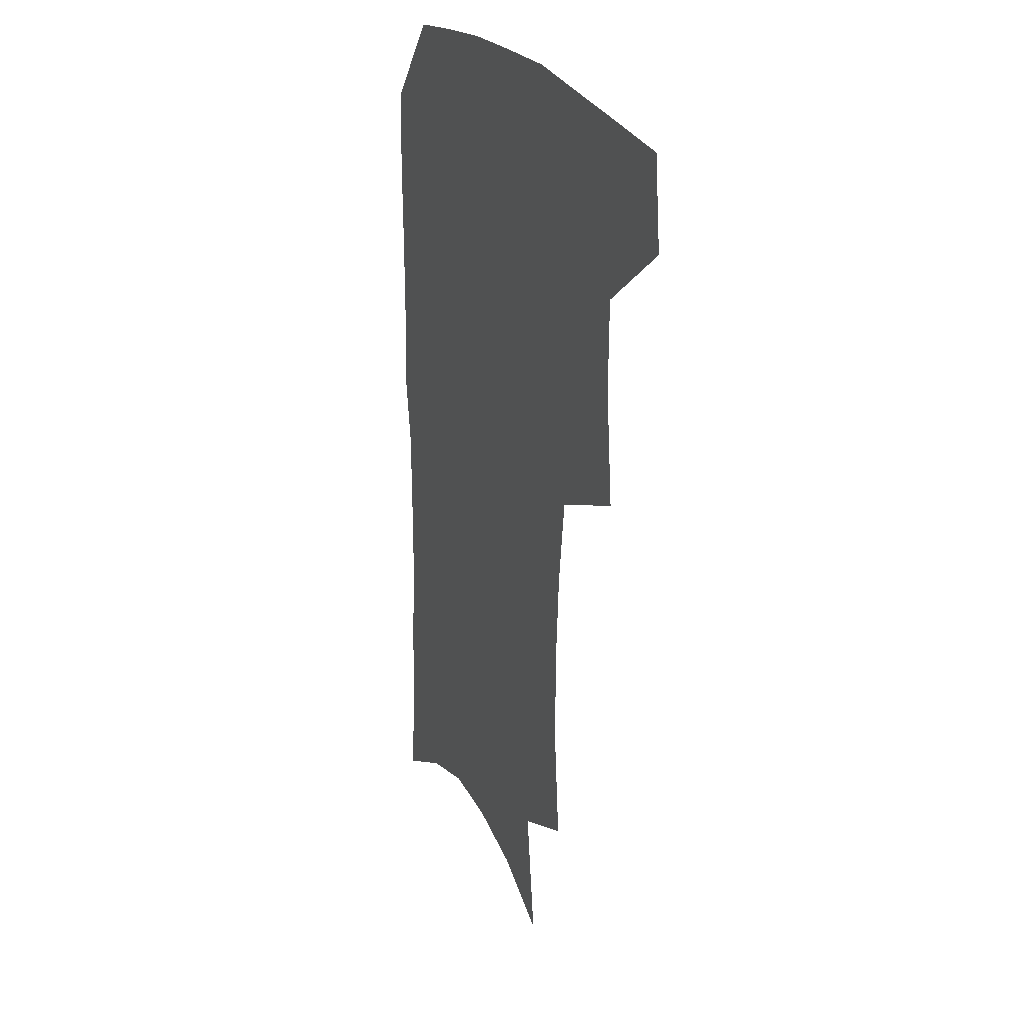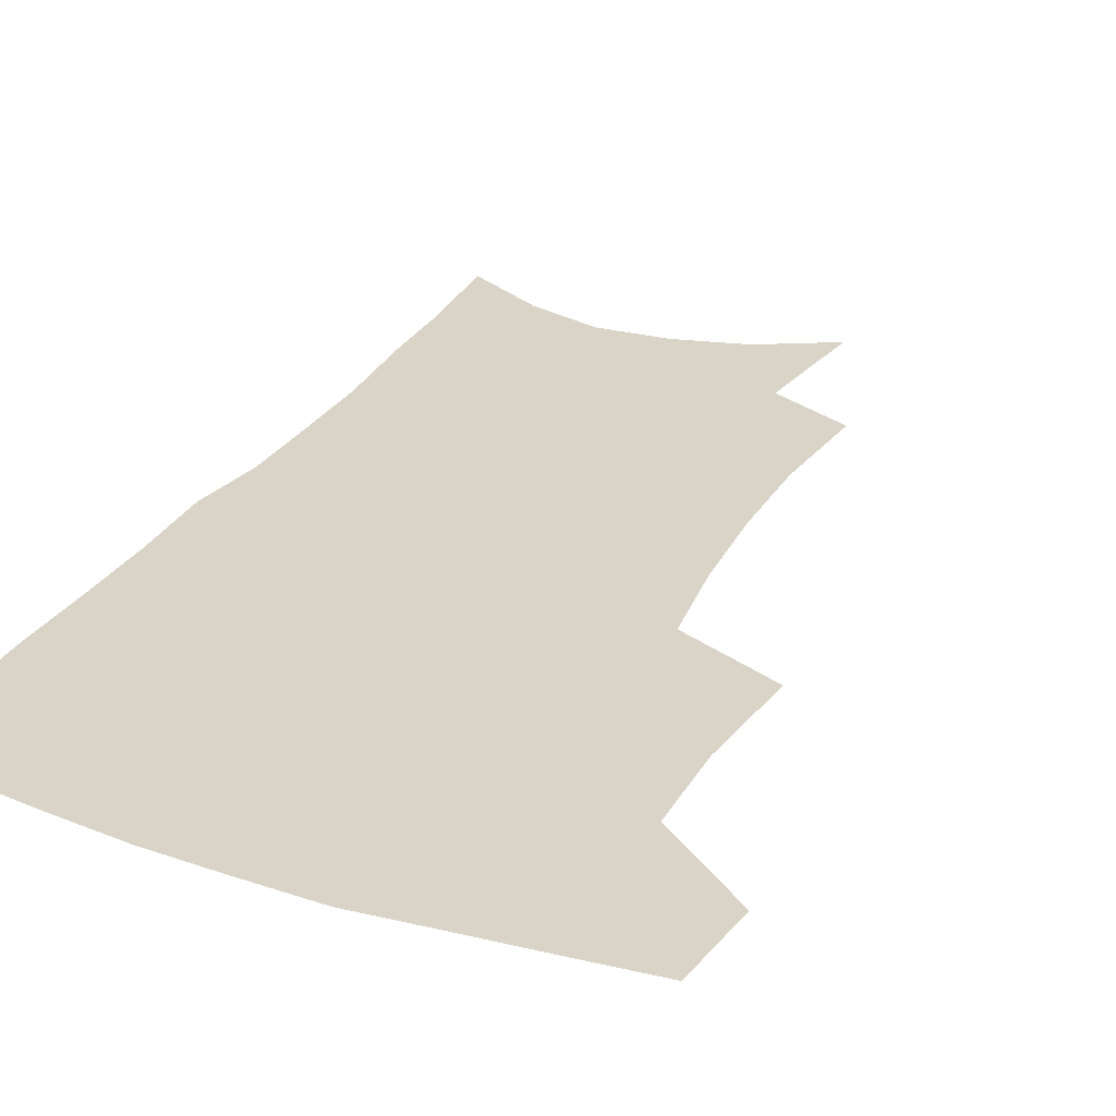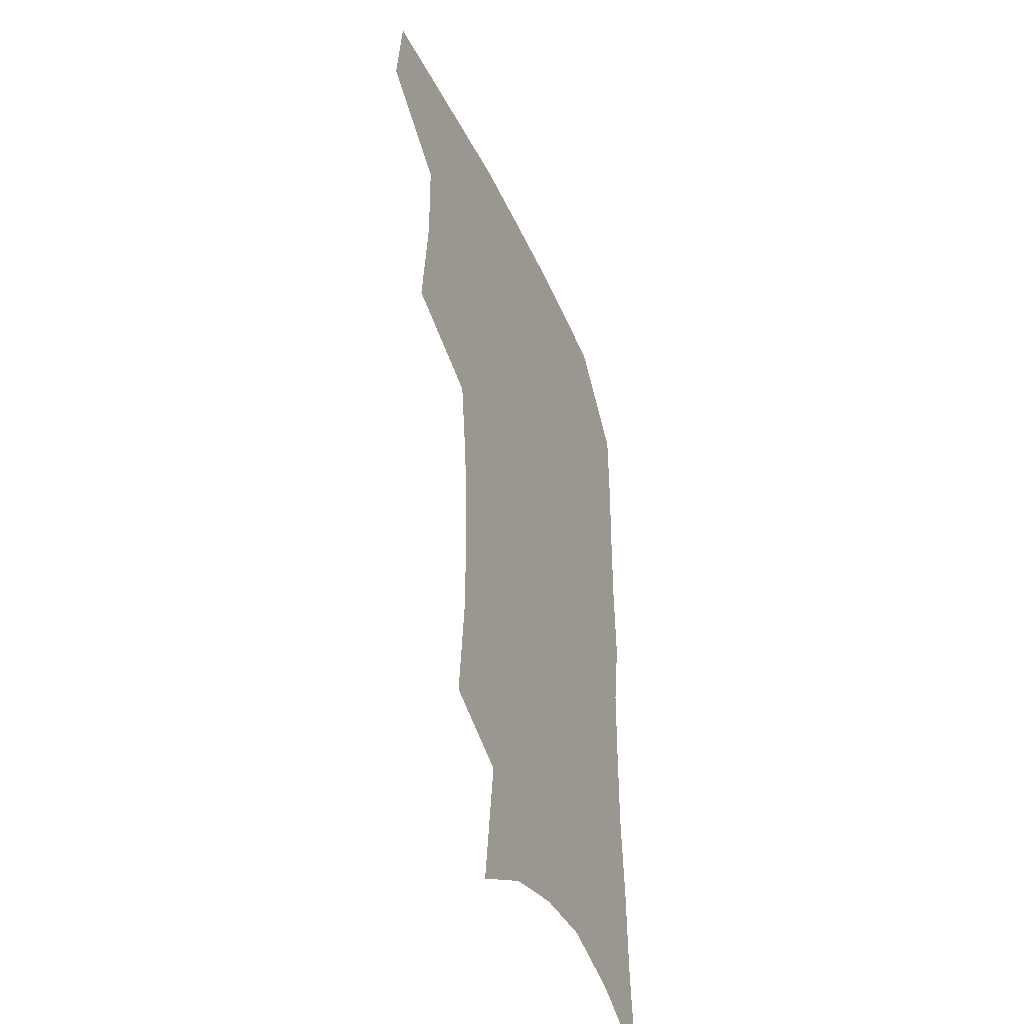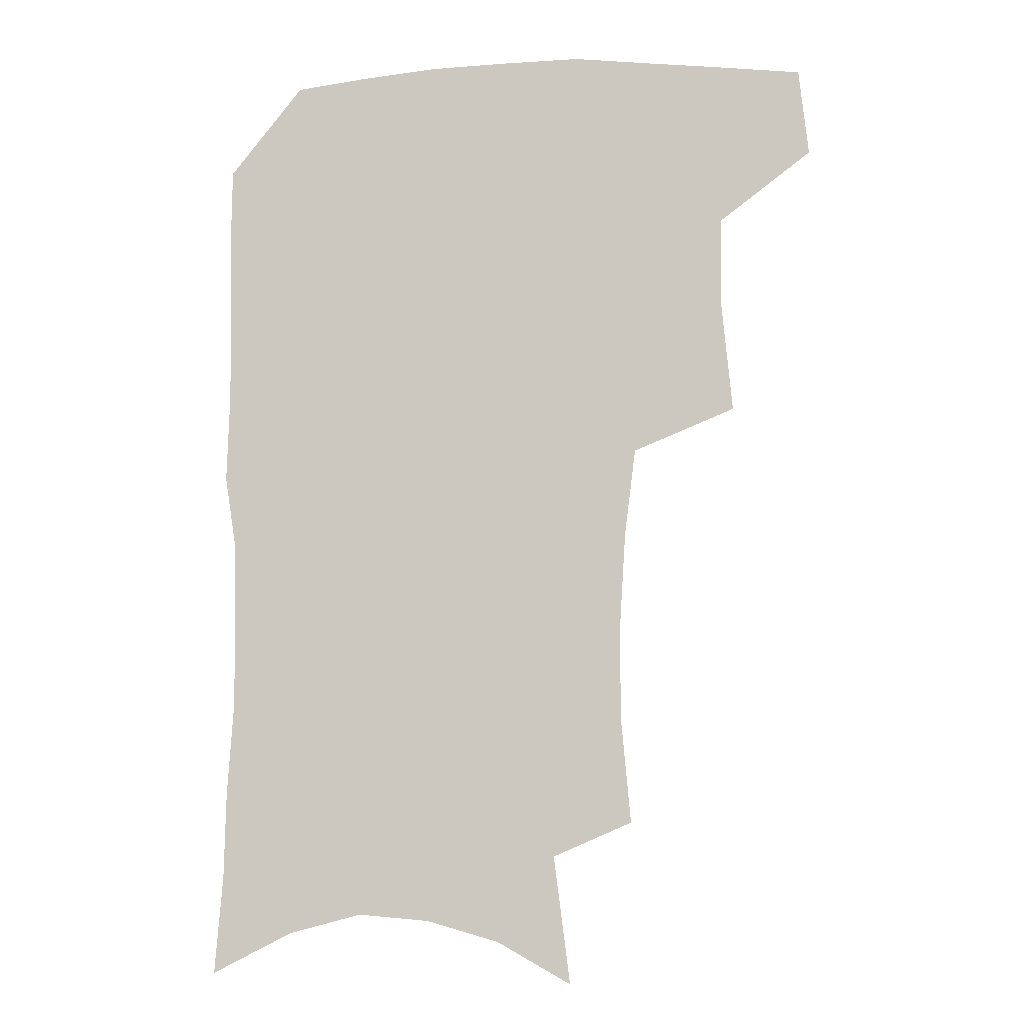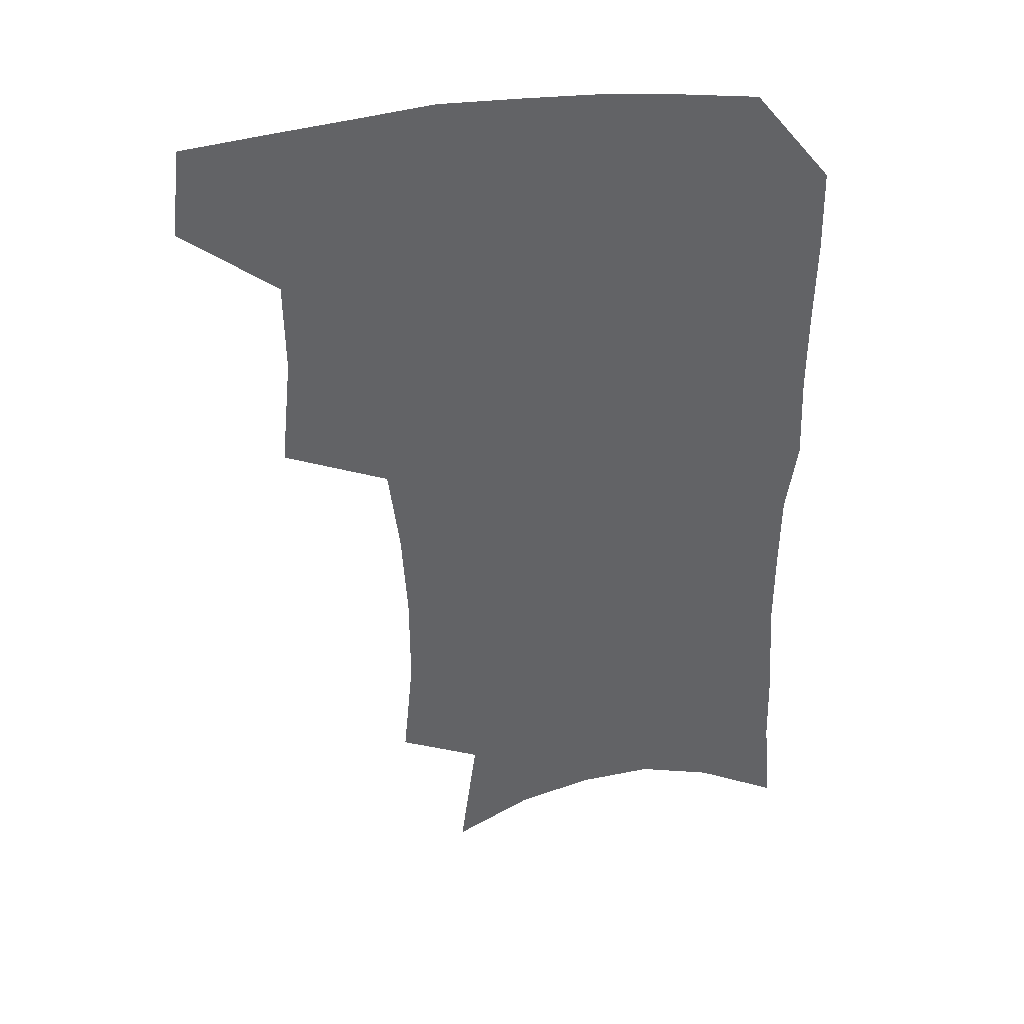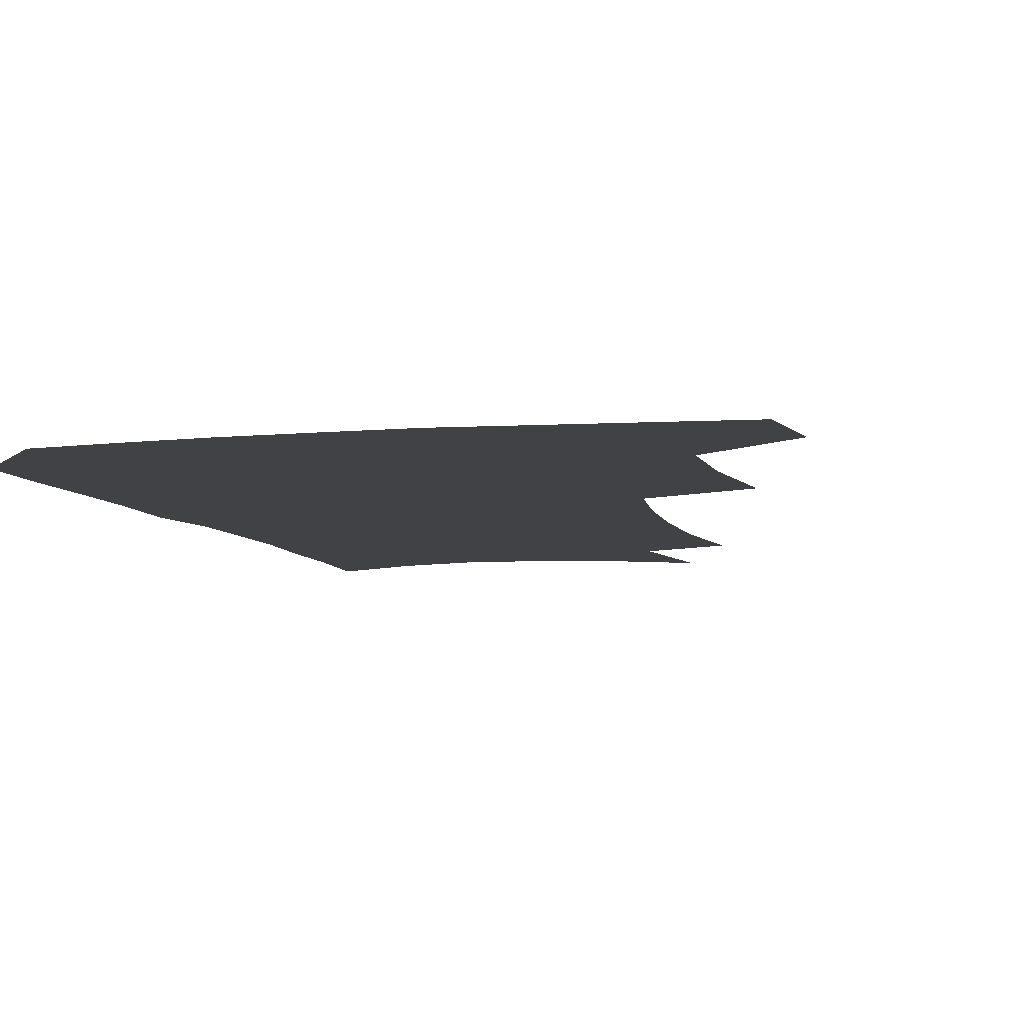
<metadata>
{"format":"obj","ext":"obj","renderer":"f3d","projection":"perspective","resolution":1024,"background":"white","views":[{"elev":24.8,"azim":-113.5,"up":"+Y"},{"elev":28.7,"azim":-154.6,"up":"+Z"},{"elev":-42.5,"azim":-66.8,"up":"+Y"},{"elev":-6.1,"azim":-172.3,"up":"+Y"},{"elev":39.6,"azim":-10.1,"up":"+Y"},{"elev":-6.7,"azim":-164.7,"up":"+Z"}]}
</metadata>
<code>
v 481.9 471.7 0
v 485.6 504.1 0
v 512.6 371.1 0
v 516.7 412.4 0
v 516.3 445.8 0
v 518.7 478.7 0
v 515.7 507.3 0
v 553.1 212 0
v 556.9 252.5 0
v 556.8 288 0
v 554.8 322.7 0
v 550.7 355.4 0
v 549 390.2 0
v 548.8 422.8 0
v 549 453.3 0
v 548.1 481.5 0
v 544.7 510.3 0
v 576.7 150.8 0
v 582.9 198.9 0
v 585.3 239.8 0
v 584.3 272.2 0
v 583.7 307.5 0
v 581.6 338.9 0
v 578.4 367 0
v 578.1 399.8 0
v 578.1 429.6 0
v 577.9 457.2 0
v 576.6 483.4 0
v 573.2 513.3 0
v 604.7 166.4 0
v 609.6 216 0
v 609.1 249 0
v 608 280.8 0
v 607 313.6 0
v 605.6 344.7 0
v 604.3 373.5 0
v 603.6 402.1 0
v 603.8 431.4 0
v 604 458.3 0
v 603.7 484.5 0
v 602.7 512.7 0
v 631.8 174 0
v 632.8 217.6 0
v 632.1 253 0
v 631 285.1 0
v 630.2 314.1 0
v 629.1 344.6 0
v 628.7 375.9 0
v 628.7 404.4 0
v 629 432.5 0
v 629.7 458.6 0
v 630.7 483.9 0
v 631 511.6 0
v 658.6 176.1 0
v 656.3 217 0
v 656 248.1 0
v 654.6 280.9 0
v 653 316.1 0
v 652.3 346.2 0
v 653.2 372.9 0
v 653.5 401.7 0
v 653.4 431.1 0
v 654.5 457.3 0
v 656.6 482.6 0
v 659.1 508.8 0
v 685.9 168.7 0
v 682.2 207.9 0
v 680.8 241.3 0
v 678.1 276.9 0
v 678.8 306.3 0
v 678 337.6 0
v 678.2 367.3 0
v 679.6 395.5 0
v 681.4 423.3 0
v 681.8 451.9 0
v 681.8 480.3 0
v 685.6 505.3 0
v 691 541 0
v 716.2 153.1 0
v 713 190 0
v 712.1 222.3 0
v 709.6 257.1 0
v 709.6 288.3 0
v 710 319.4 0
v 714.2 347 0
v 712.9 379.6 0
v 713.1 410.8 0
v 713.7 441 0
v 713.1 471.5 0
f 5 6 1
f 1 6 2
f 6 7 2
f 12 13 3
f 3 13 4
f 13 14 4
f 4 14 5
f 14 15 5
f 5 15 6
f 15 16 6
f 6 16 7
f 16 17 7
f 19 20 8
f 8 20 9
f 20 21 9
f 9 21 10
f 21 22 10
f 10 22 11
f 22 23 11
f 11 23 12
f 23 24 12
f 12 24 13
f 24 25 13
f 13 25 14
f 25 26 14
f 14 26 15
f 26 27 15
f 15 27 16
f 27 28 16
f 16 28 17
f 28 29 17
f 18 30 19
f 30 31 19
f 19 31 20
f 31 32 20
f 20 32 21
f 32 33 21
f 21 33 22
f 33 34 22
f 22 34 23
f 34 35 23
f 23 35 24
f 35 36 24
f 24 36 25
f 36 37 25
f 25 37 26
f 37 38 26
f 26 38 27
f 38 39 27
f 27 39 28
f 39 40 28
f 28 40 29
f 40 41 29
f 30 42 31
f 42 43 31
f 31 43 32
f 43 44 32
f 32 44 33
f 44 45 33
f 33 45 34
f 45 46 34
f 34 46 35
f 46 47 35
f 35 47 36
f 47 48 36
f 36 48 37
f 48 49 37
f 37 49 38
f 49 50 38
f 38 50 39
f 50 51 39
f 39 51 40
f 51 52 40
f 40 52 41
f 52 53 41
f 42 54 43
f 54 55 43
f 43 55 44
f 55 56 44
f 44 56 45
f 56 57 45
f 45 57 46
f 57 58 46
f 46 58 47
f 58 59 47
f 47 59 48
f 59 60 48
f 48 60 49
f 60 61 49
f 49 61 50
f 61 62 50
f 50 62 51
f 62 63 51
f 51 63 52
f 63 64 52
f 52 64 53
f 64 65 53
f 54 66 55
f 66 67 55
f 55 67 56
f 67 68 56
f 56 68 57
f 68 69 57
f 57 69 58
f 69 70 58
f 58 70 59
f 70 71 59
f 59 71 60
f 71 72 60
f 60 72 61
f 72 73 61
f 61 73 62
f 73 74 62
f 62 74 63
f 74 75 63
f 63 75 64
f 75 76 64
f 64 76 65
f 76 77 65
f 66 79 67
f 79 80 67
f 67 80 68
f 80 81 68
f 68 81 69
f 81 82 69
f 69 82 70
f 82 83 70
f 70 83 71
f 83 84 71
f 71 84 72
f 84 85 72
f 72 85 73
f 85 86 73
f 73 86 74
f 86 87 74
f 74 87 75
f 87 88 75
f 75 88 76
f 88 89 76
f 76 89 77

</code>
